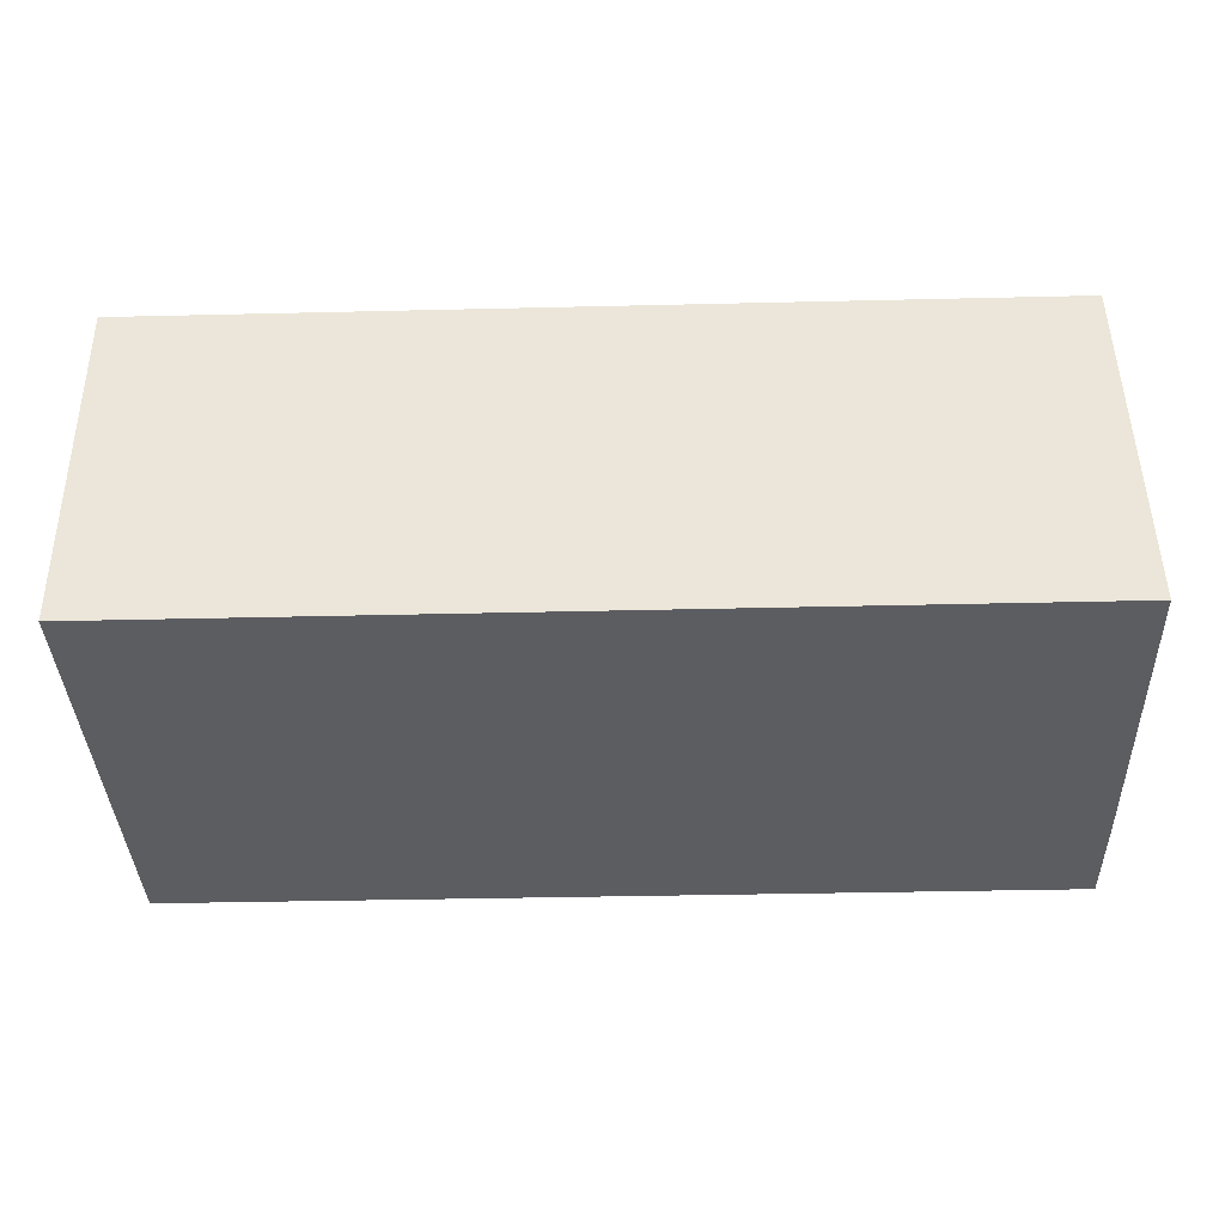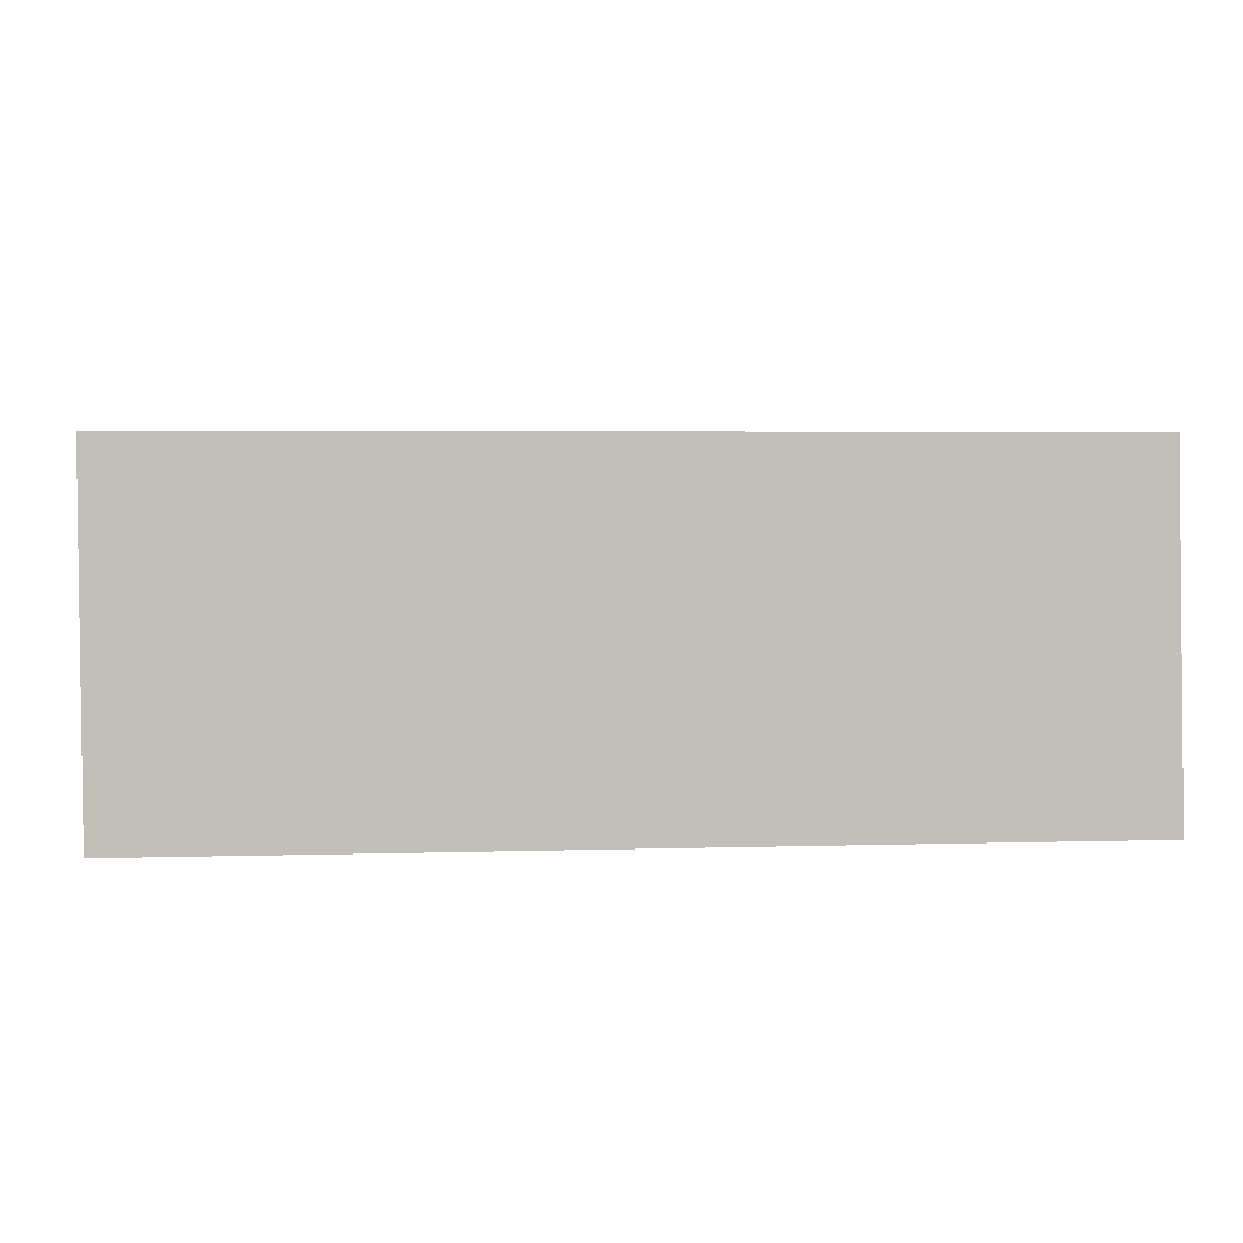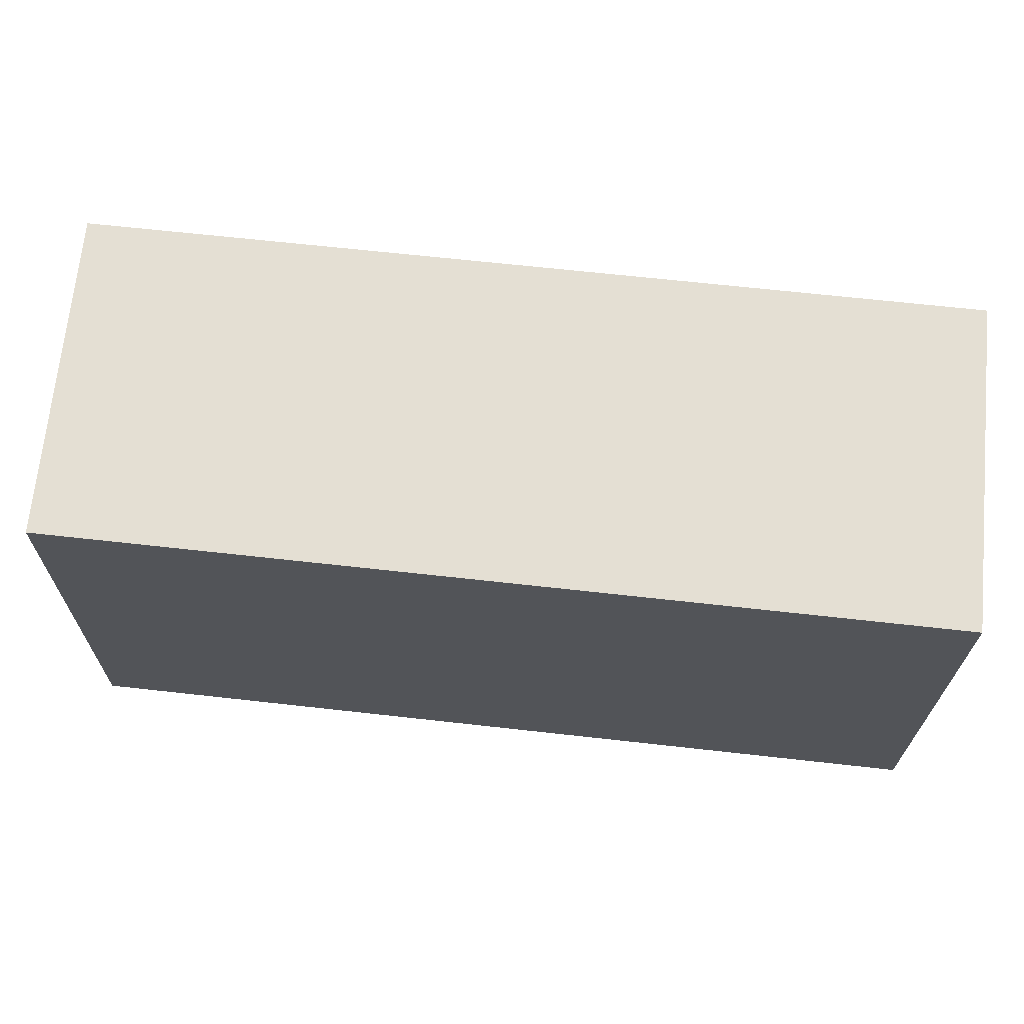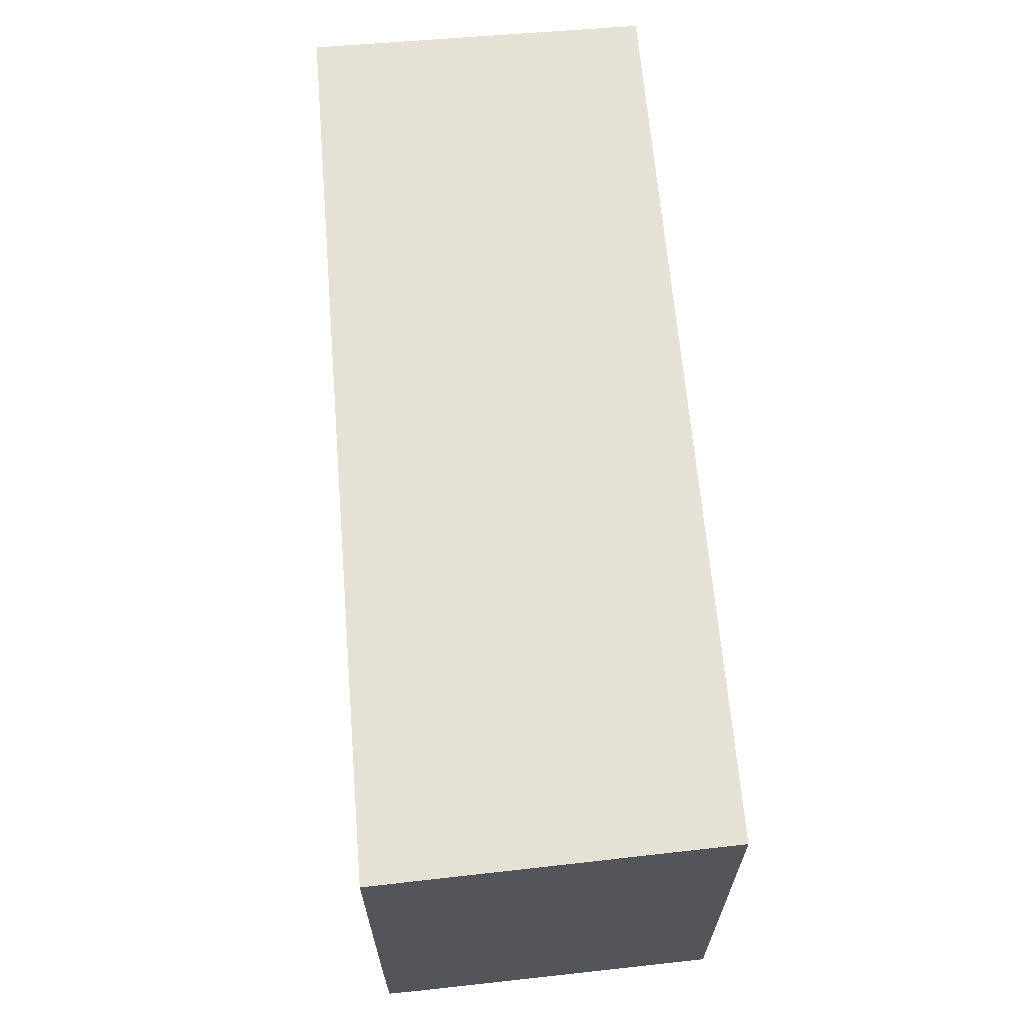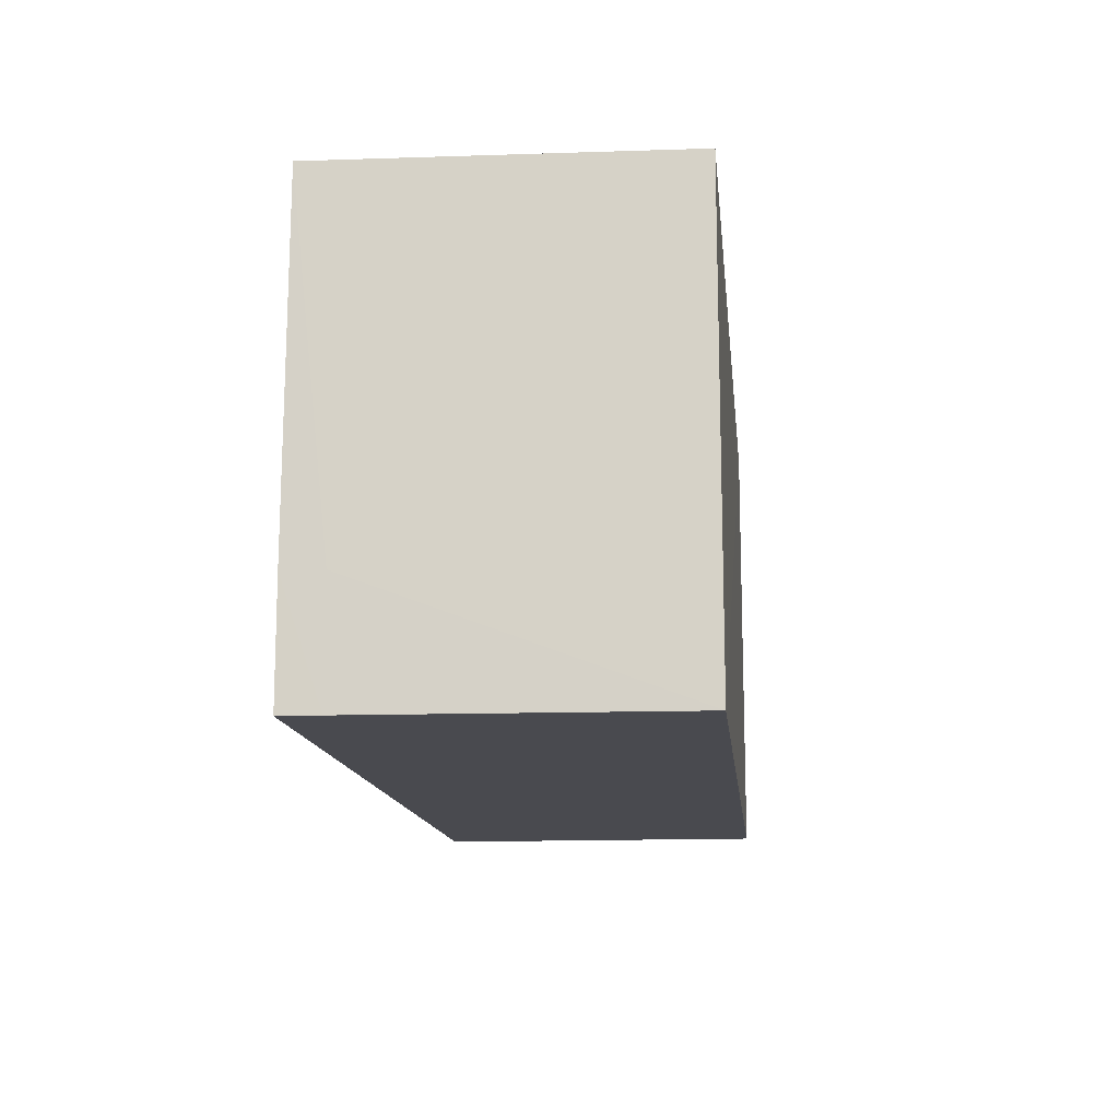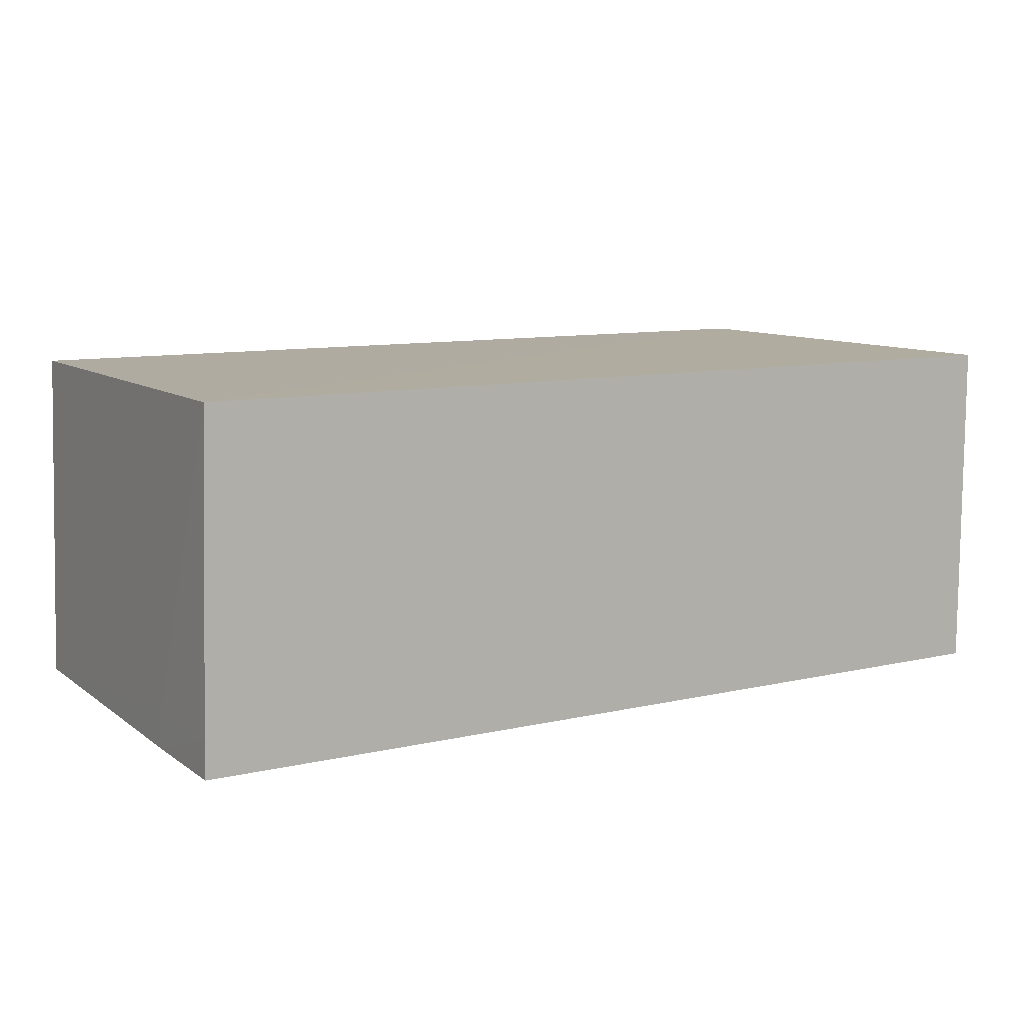
<metadata>
{"format":"obj","ext":"obj","renderer":"f3d","projection":"perspective","resolution":1024,"background":"white","views":[{"elev":-37.1,"azim":-178.2,"up":"+Z"},{"elev":4.2,"azim":174.3,"up":"+Z"},{"elev":66.4,"azim":6.4,"up":"+Y"},{"elev":65.1,"azim":-94.8,"up":"+Y"},{"elev":-13.6,"azim":-84.1,"up":"+Y"},{"elev":9.9,"azim":-30.6,"up":"+Z"}]}
</metadata>
<code>
v 0.0008404 0.02282 0.1067
v 0.0008404 0.001283 0.1067
v 0.0008404 0.001283 0.0906
v -0.04206 0.02281 0.0906
v -0.04182 0.001284 0.1067
v 0.0008404 0.02282 0.0906
v -0.04159 0.0228 0.1067
v -0.04222 0.001293 0.09057
v -0.04218 0.00666 0.09235
v -0.04222 0.006661 0.09056
v -0.04219 0.001294 0.09237
f 1 2 3
f 5 2 1
f 5 3 2
f 6 1 3
f 6 4 1
f 7 5 1
f 7 1 4
f 8 3 5
f 9 7 4
f 9 5 7
f 10 6 3
f 10 3 8
f 10 4 6
f 10 9 4
f 11 8 5
f 11 5 9
f 11 10 8
f 11 9 10

</code>
